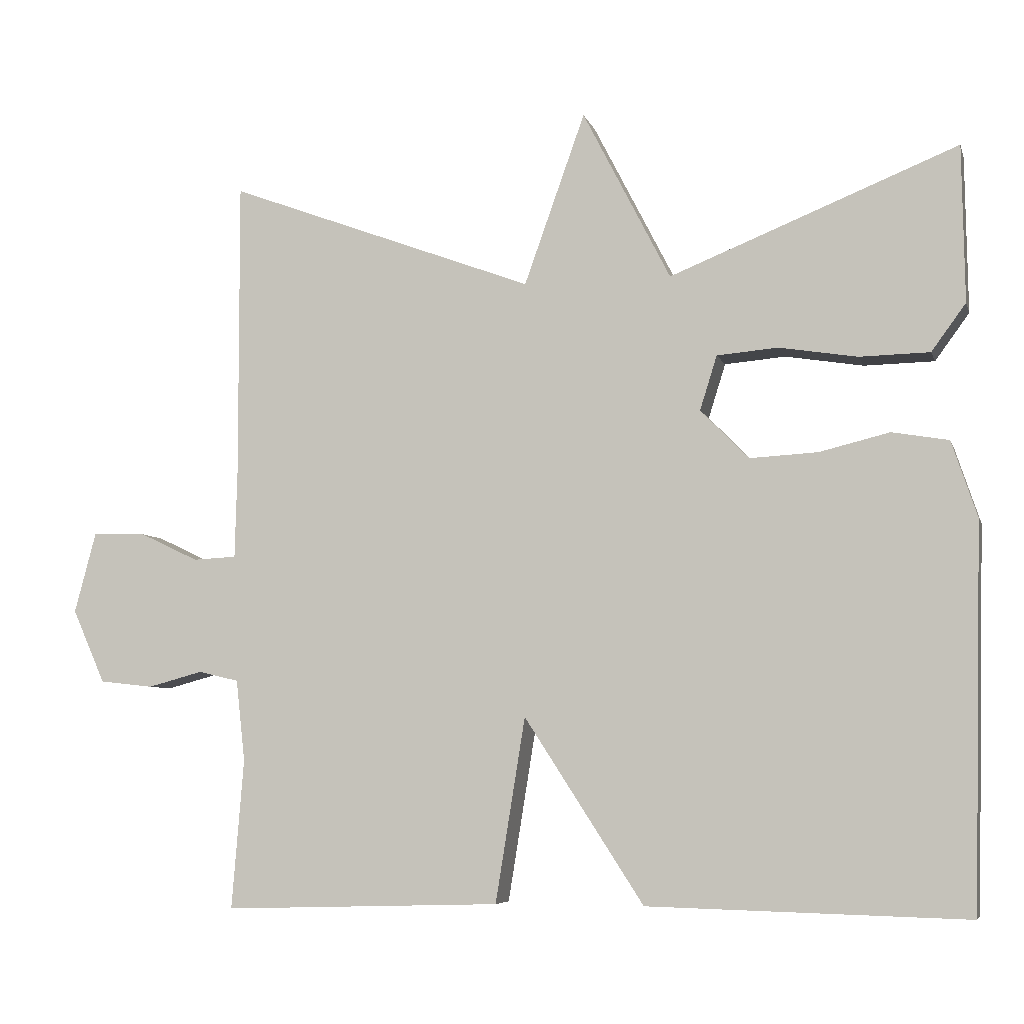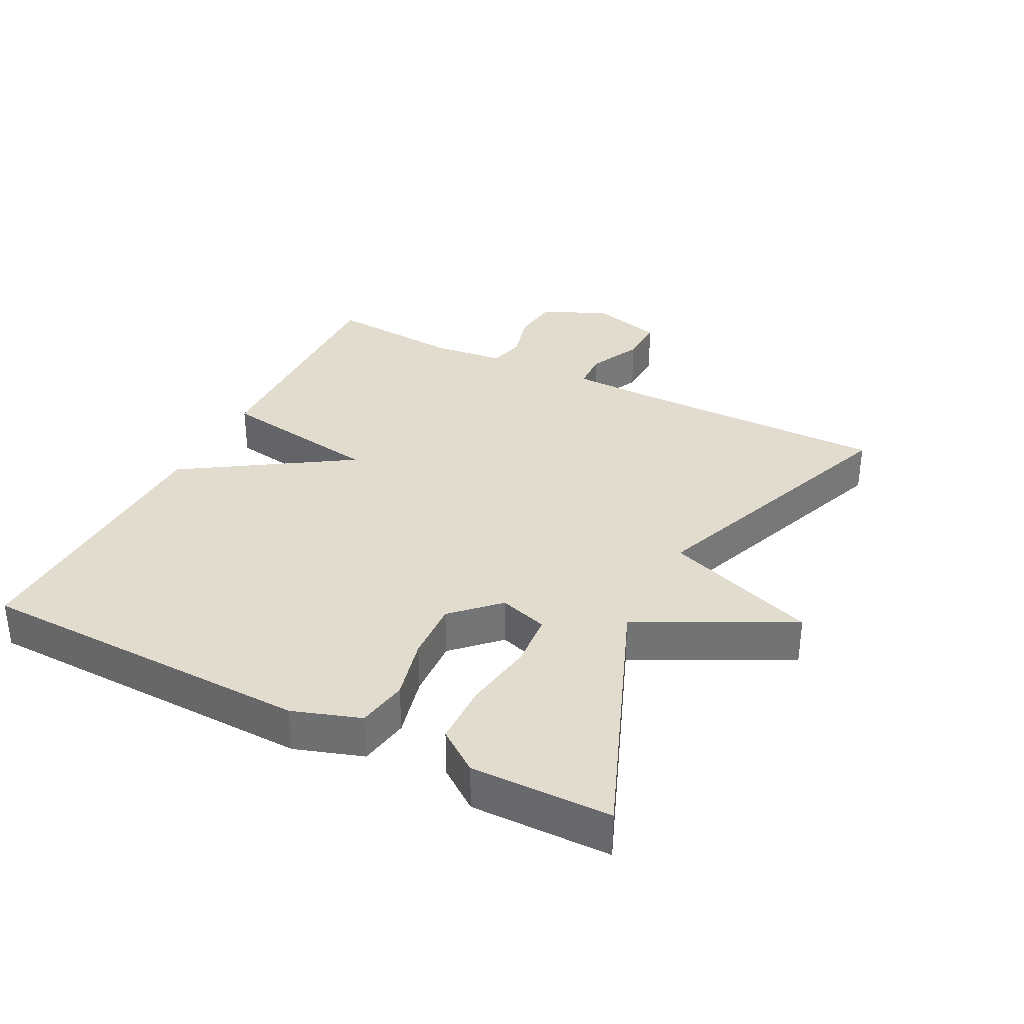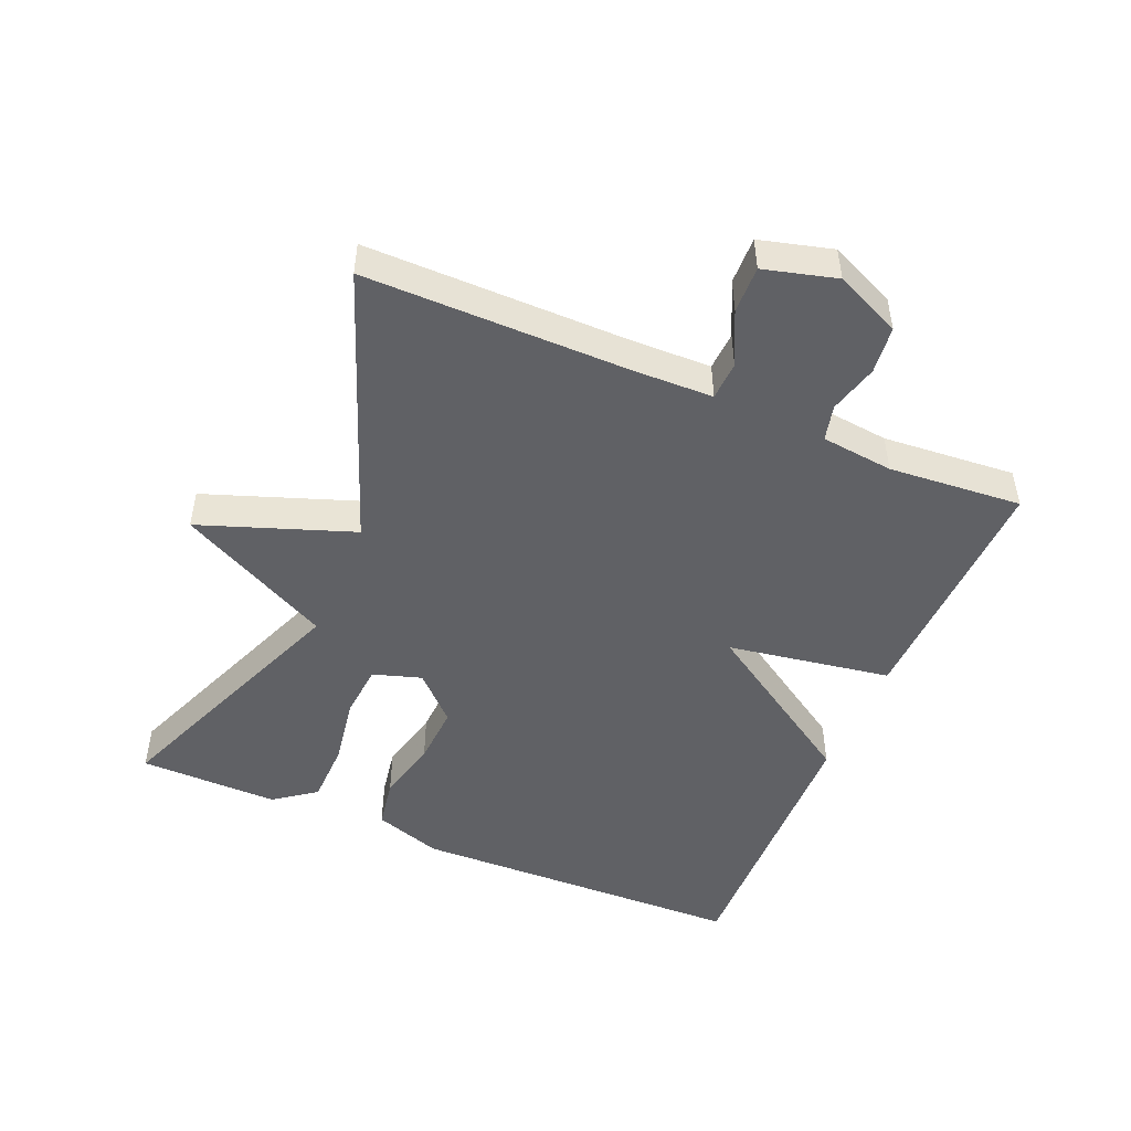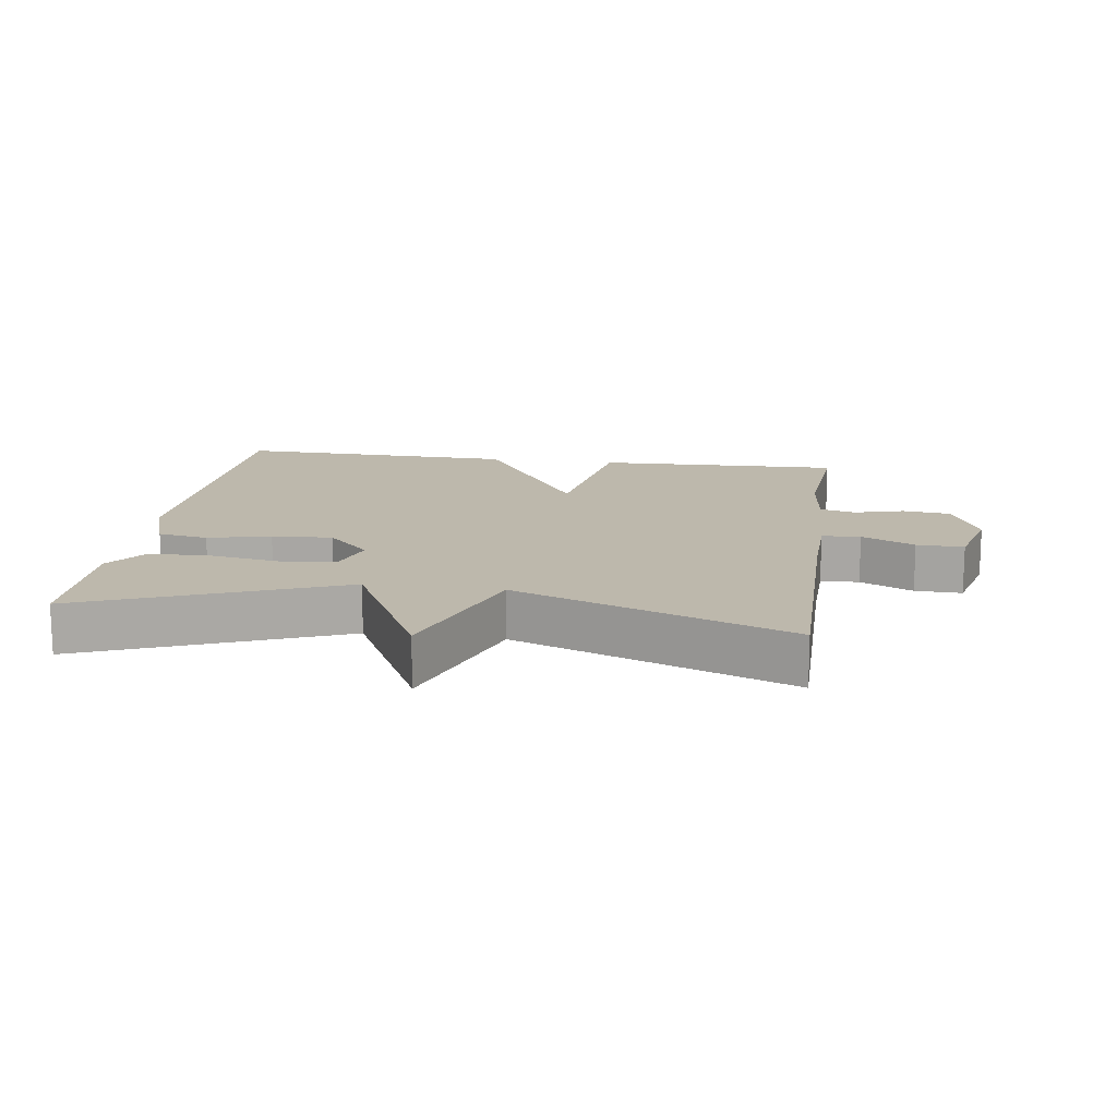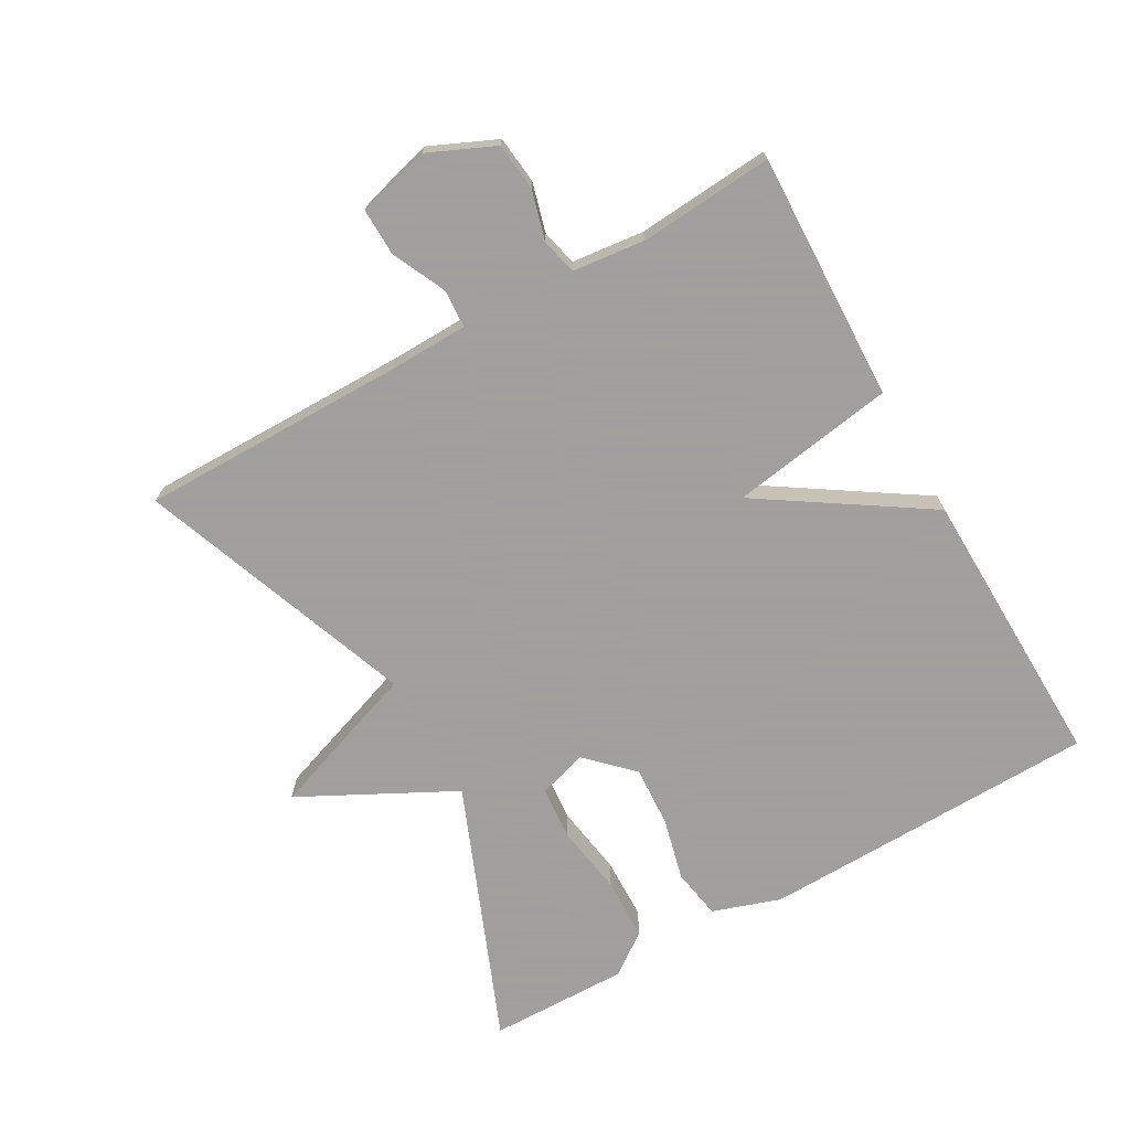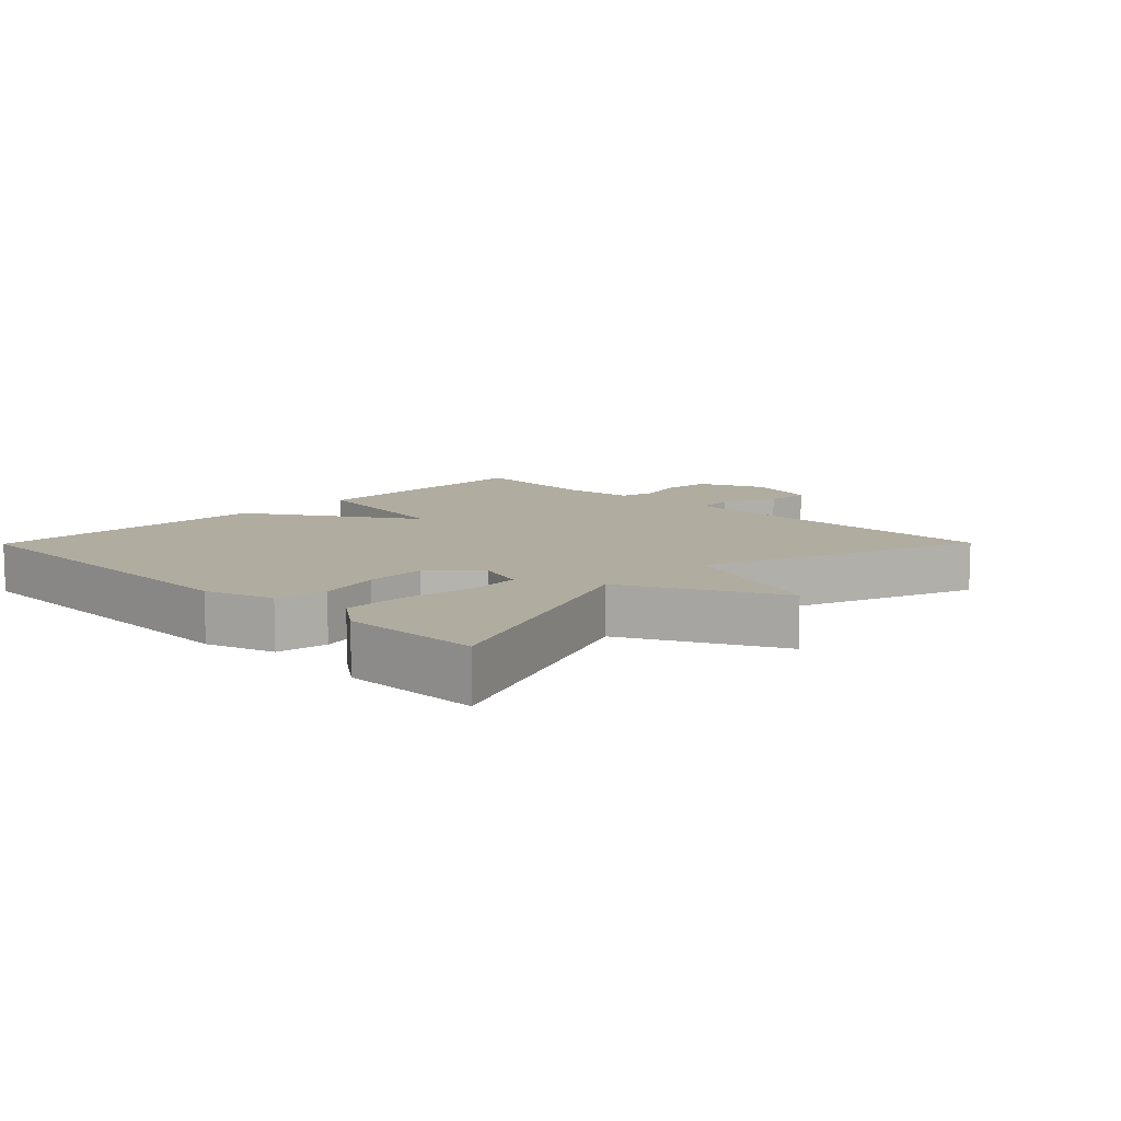
<metadata>
{"format":"obj","ext":"obj","renderer":"f3d","projection":"perspective","resolution":1024,"background":"white","views":[{"elev":-6.3,"azim":-165.7,"up":"+Z"},{"elev":34.1,"azim":-62.9,"up":"+Y"},{"elev":-48.8,"azim":67.1,"up":"+Y"},{"elev":14.7,"azim":8.2,"up":"+Y"},{"elev":-71.5,"azim":119.4,"up":"+Y"},{"elev":10.0,"azim":-45.4,"up":"+Y"}]}
</metadata>
<code>
v -0.5 0.07 -0.5
v -0.513 0.07 0.009
v -0.479 0.07 0.111
v -0.403 0.07 0.124
v -0.309 0.07 0.101
v -0.218 0.07 0.096
v -0.153 0.07 0.162
v -0.176 0.07 0.235
v -0.258 0.07 0.242
v -0.363 0.07 0.225
v -0.457 0.07 0.227
v -0.503 0.07 0.29
v -0.5 0.07 0.5
v -0.114 0.07 0.345
v 0.004 0.07 0.575
v 0.086 0.07 0.345
v 0.5 0.07 0.5
v 0.499 0.07 0.102
v 0.502 0.07 -0.018
v 0.56 0.07 -0.021
v 0.64 0.07 0.017
v 0.711 0.07 0.019
v 0.74 0.07 -0.09
v 0.696 0.07 -0.189
v 0.624 0.07 -0.197
v 0.55 0.07 -0.177
v 0.496 0.07 -0.19
v 0.484 0.07 -0.299
v 0.5 0.07 -0.5
v 0.127 0.07 -0.489
v 0.087 0.07 -0.242
v -0.073 0.07 -0.489
v -0.5 0 -0.5
v -0.513 0 0.009
v -0.479 0 0.111
v -0.403 0 0.124
v -0.309 0 0.101
v -0.218 0 0.096
v -0.153 0 0.162
v -0.176 0 0.235
v -0.258 0 0.242
v -0.363 0 0.225
v -0.457 0 0.227
v -0.503 0 0.29
v -0.5 0 0.5
v -0.114 0 0.345
v 0.004 0 0.575
v 0.086 0 0.345
v 0.5 0 0.5
v 0.499 0 0.102
v 0.502 0 -0.018
v 0.56 0 -0.021
v 0.64 0 0.017
v 0.711 0 0.019
v 0.74 0 -0.09
v 0.696 0 -0.189
v 0.624 0 -0.197
v 0.55 0 -0.177
v 0.496 0 -0.19
v 0.484 0 -0.299
v 0.5 0 -0.5
v 0.127 0 -0.489
v 0.087 0 -0.242
v -0.073 0 -0.489
f 3 4 5
f 2 3 5
f 1 2 5
f 32 1 5
f 31 32 5
f 28 29 30 31
f 31 5 6
f 28 31 6
f 27 28 6
f 26 27 6 7
f 24 25 26
f 23 24 26
f 22 23 26
f 21 22 26
f 20 21 26
f 19 20 26
f 19 26 7 8
f 18 19 8
f 16 17 18 8
f 14 15 16
f 14 16 8 9
f 12 13 14
f 11 12 14
f 10 11 14
f 9 10 14
f 37 36 35
f 37 35 34
f 37 34 33
f 37 33 64
f 37 64 63
f 63 62 61 60
f 38 37 63
f 38 63 60
f 38 60 59
f 39 38 59 58
f 58 57 56
f 58 56 55
f 58 55 54
f 58 54 53
f 58 53 52
f 58 52 51
f 40 39 58 51
f 40 51 50
f 40 50 49 48
f 48 47 46
f 41 40 48 46
f 46 45 44
f 46 44 43
f 46 43 42
f 46 42 41
f 1 33 34 2
f 2 34 35 3
f 3 35 36 4
f 4 36 37 5
f 5 37 38 6
f 6 38 39 7
f 7 39 40 8
f 8 40 41 9
f 9 41 42 10
f 10 42 43 11
f 11 43 44 12
f 12 44 45 13
f 13 45 46 14
f 14 46 47 15
f 15 47 48 16
f 16 48 49 17
f 17 49 50 18
f 18 50 51 19
f 19 51 52 20
f 20 52 53 21
f 21 53 54 22
f 22 54 55 23
f 23 55 56 24
f 24 56 57 25
f 25 57 58 26
f 26 58 59 27
f 27 59 60 28
f 28 60 61 29
f 29 61 62 30
f 30 62 63 31
f 31 63 64 32
f 32 64 33 1

</code>
